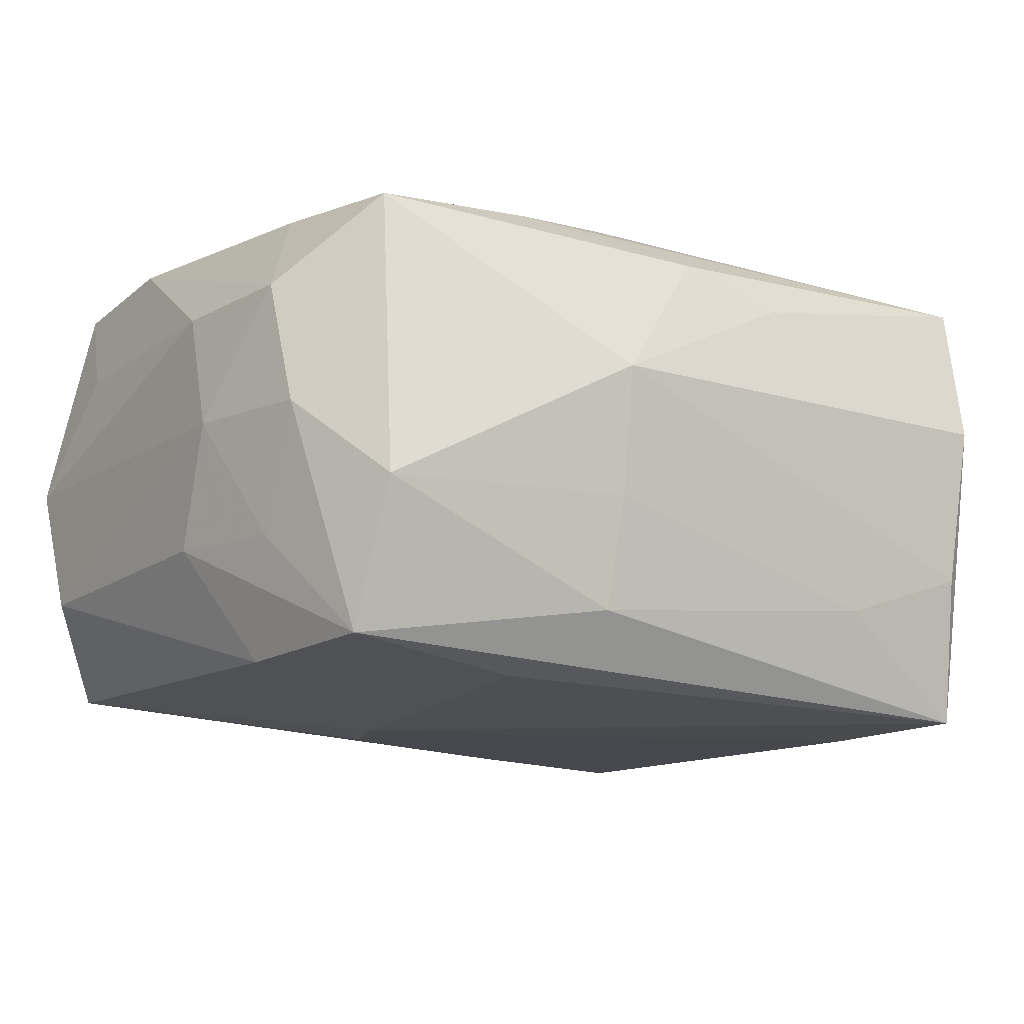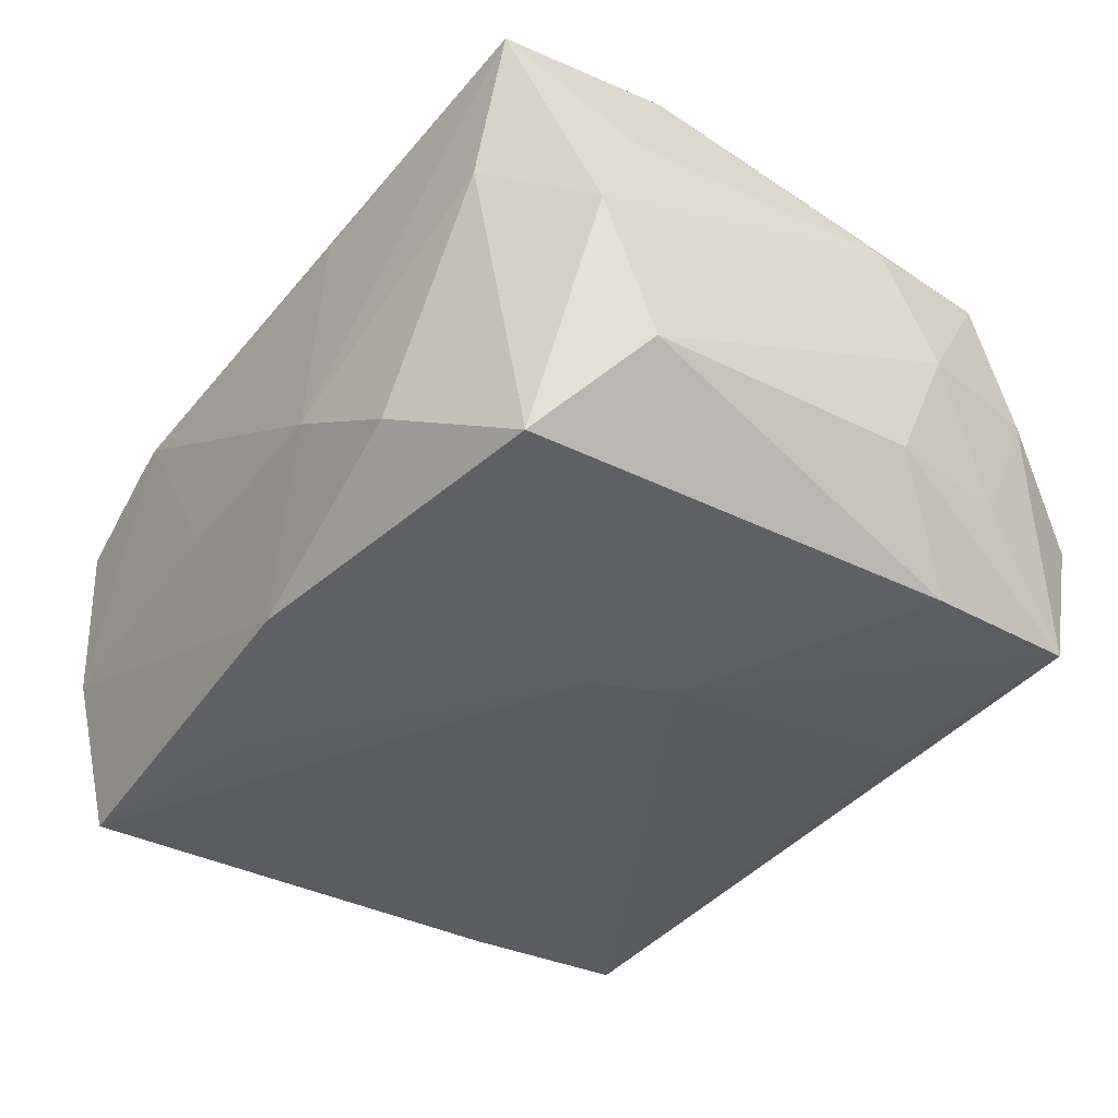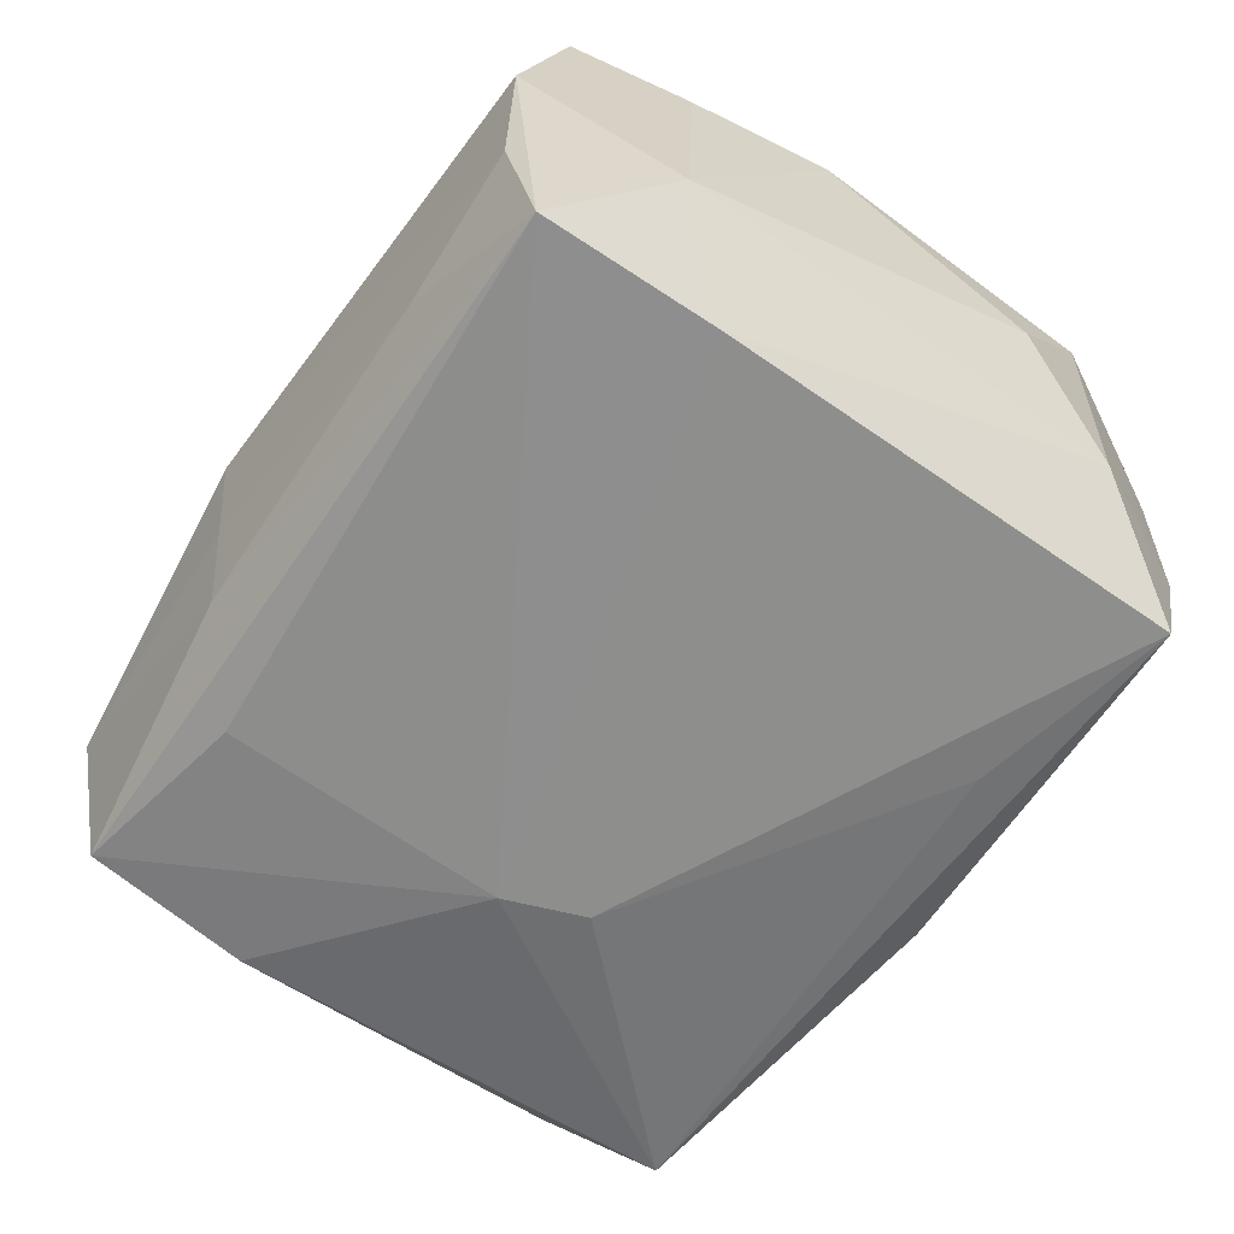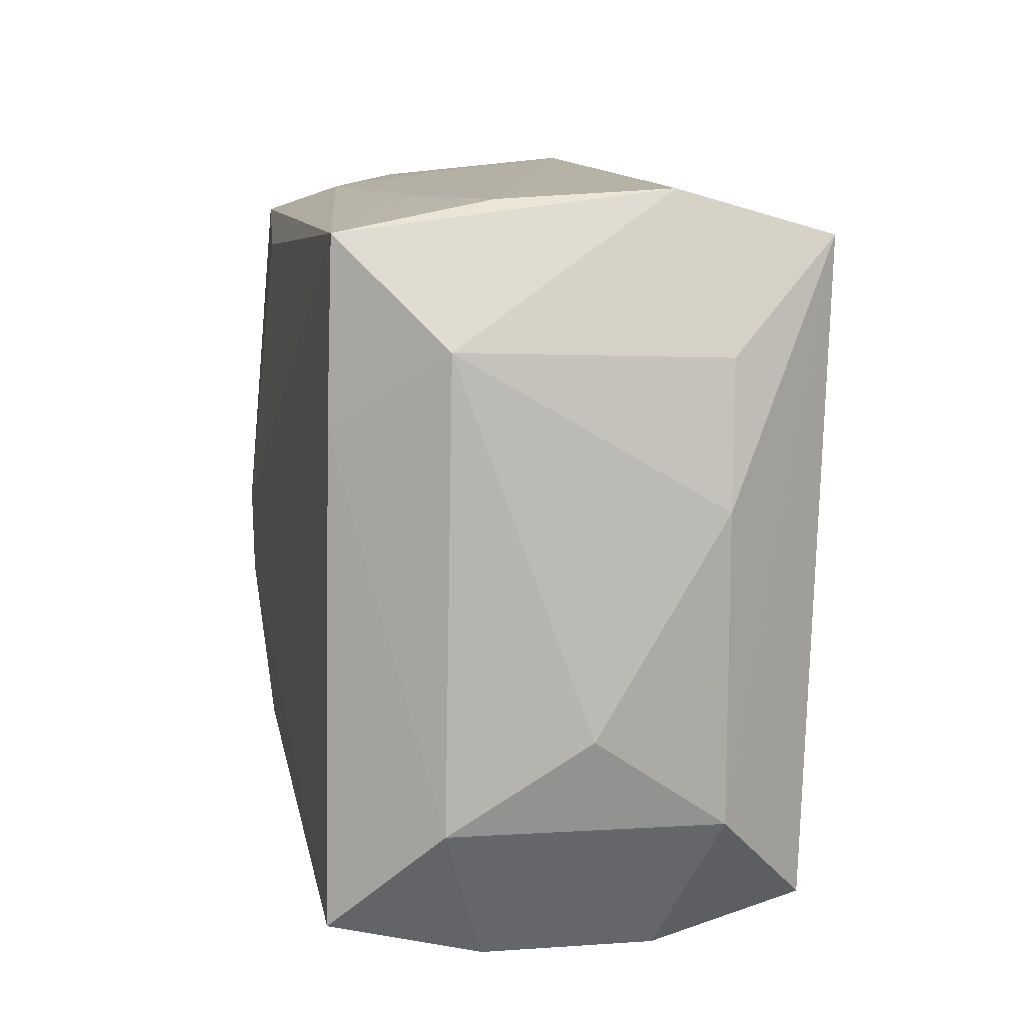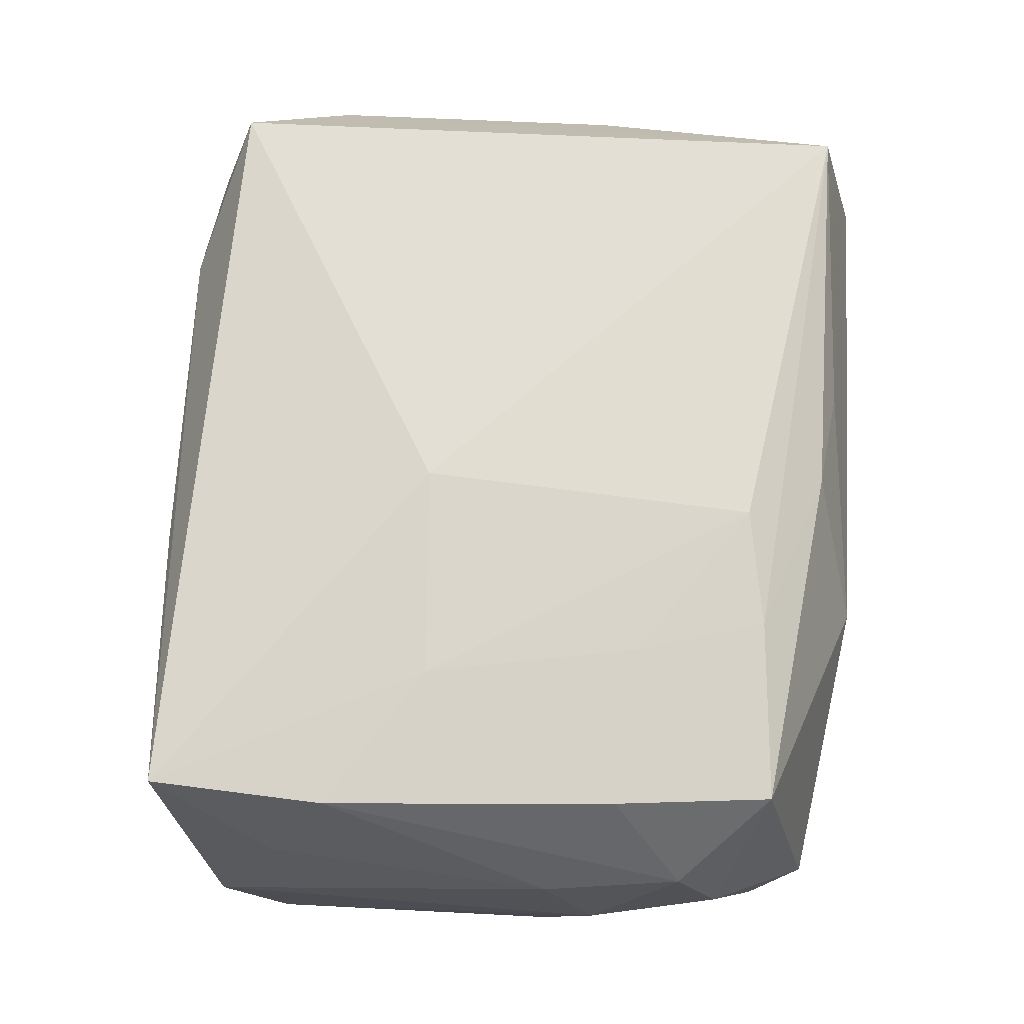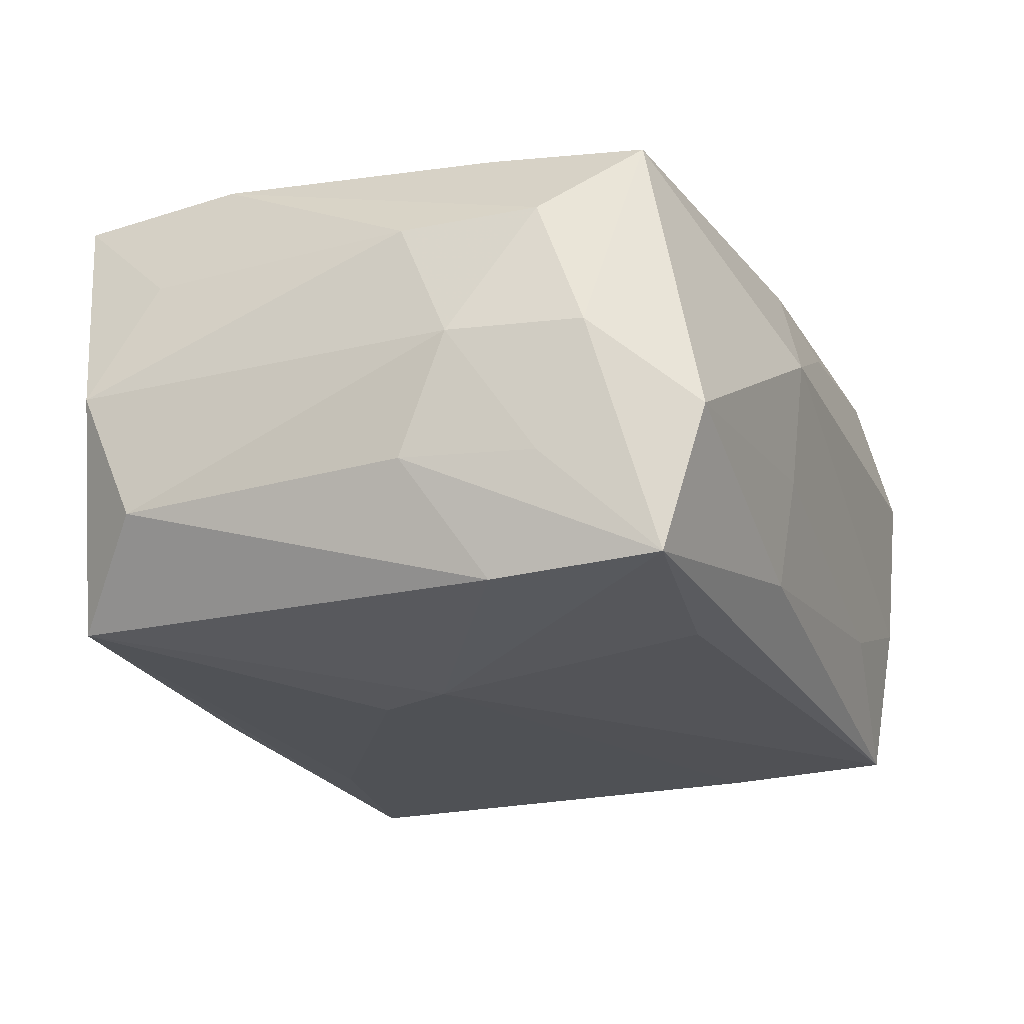
<metadata>
{"format":"obj","ext":"obj","renderer":"f3d","projection":"perspective","resolution":1024,"background":"white","views":[{"elev":-11.3,"azim":145.9,"up":"+Z"},{"elev":-35.5,"azim":54.2,"up":"+Z"},{"elev":-64.1,"azim":-124.7,"up":"+Z"},{"elev":10.1,"azim":-103.3,"up":"+Y"},{"elev":73.7,"azim":94.5,"up":"+Z"},{"elev":-19.6,"azim":112.9,"up":"+Z"}]}
</metadata>
<code>
v -0.0002611 0.02661 0.01699
v 0.01531 0.02292 -0.01807
v -0.01623 0.0284 -0.01101
v 0.008868 0.02952 -0.004075
v 0.01637 0.01194 0.02072
v -0.007501 -0.02931 -0.00599
v 0.02881 0.01091 0.01963
v 0.03061 0.02538 -0.01618
v 0.0096 0.02826 -0.01309
v -0.03409 0.01814 -0.01196
v 0.004235 0.0203 0.02085
v -0.03548 -0.005976 0.007976
v 0.008956 -0.02976 -0.005272
v 0.001255 -0.02718 -0.01758
v 0.03367 0.02058 0.00197
v 0.02961 0.02865 -0.004674
v 0.008175 -0.02811 0.01395
v -0.03419 0.0173 0.008964
v -0.02899 0.01222 -0.02005
v 0.02767 -0.02727 0.007128
v 0.003083 -0.006126 0.02137
v 0.02995 -0.02627 0.01979
v -0.02886 -0.02523 -0.0206
v 0.02734 0.02341 0.01884
v 0.03167 0.01199 -0.01703
v 0.03361 0.01679 0.01204
v 0.03003 -0.02416 -0.01683
v 0.01961 -0.004923 0.02124
v -0.03419 -0.01723 -0.01261
v 0.03347 -0.01698 0.0114
v 0.008736 0.03063 0.00618
v 0.03504 0.005879 0.01147
v -0.008511 0.02776 0.01408
v 0.01453 0.0005143 -0.02045
v 0.03074 -0.0122 0.02057
v -0.03497 -0.0175 0.008504
v -0.0307 0.02584 0.01775
v 0.03348 0.01661 -0.007925
v -0.02973 -0.02512 0.01622
v -0.02765 0.02857 -0.007386
v -0.03634 -0.01019 -0.001973
v -0.0359 0.006231 0.0083
v -0.01242 -0.02177 -0.02012
v 0.03587 -0.01732 -0.009158
v 0.03587 0.01013 0.001886
v 0.03587 -0.02185 0.001305
v 0.01335 0.02204 0.02005
v 0.01204 -0.005809 -0.0206
v -0.02841 -0.02848 -0.008612
v -0.02864 0.0263 -0.01957
v -0.01815 -0.0292 0.009736
v -0.02891 -0.02857 0.004707
v 0.03535 0.006124 -0.007741
v -0.02926 0.02928 0.005848
v 0.01888 -0.0287 -0.01074
f 21 39 22
f 19 50 34
f 13 22 17
f 31 4 3
f 3 9 50
f 3 4 9
f 1 24 31
f 31 33 1
f 1 47 24
f 50 19 10
f 50 10 54
f 54 33 31
f 41 10 29
f 19 23 29
f 29 10 19
f 34 27 48
f 48 19 34
f 48 23 19
f 41 29 36
f 36 52 39
f 30 46 32
f 22 46 30
f 32 35 30
f 30 35 22
f 20 55 27
f 27 46 20
f 20 46 22
f 20 22 13
f 13 55 20
f 14 23 27
f 27 55 14
f 14 55 13
f 42 10 41
f 18 10 42
f 40 3 50
f 50 54 40
f 31 3 40
f 40 54 31
f 49 14 13
f 23 14 49
f 49 29 23
f 49 36 29
f 52 36 49
f 13 17 51
f 52 49 51
f 39 52 51
f 51 22 39
f 51 17 22
f 27 23 43
f 43 48 27
f 23 48 43
f 26 15 24
f 24 7 26
f 26 35 32
f 26 7 35
f 24 15 16
f 31 24 16
f 16 4 31
f 9 4 16
f 32 46 45
f 45 26 32
f 15 26 45
f 24 47 5
f 5 7 24
f 47 11 5
f 41 36 12
f 12 42 41
f 36 42 12
f 37 36 39
f 37 42 36
f 37 39 21
f 18 42 37
f 21 11 37
f 37 10 18
f 37 54 10
f 33 54 37
f 47 1 37
f 37 11 47
f 37 1 33
f 6 49 13
f 13 51 6
f 6 51 49
f 34 50 2
f 35 7 28
f 7 5 28
f 21 22 28
f 22 35 28
f 28 11 21
f 28 5 11
f 25 27 34
f 44 45 46
f 44 53 45
f 44 46 27
f 27 25 44
f 44 25 53
f 53 25 8
f 8 16 15
f 9 16 8
f 34 2 8
f 8 25 34
f 50 9 8
f 8 2 50
f 45 53 38
f 53 8 38
f 15 45 38
f 38 8 15

</code>
